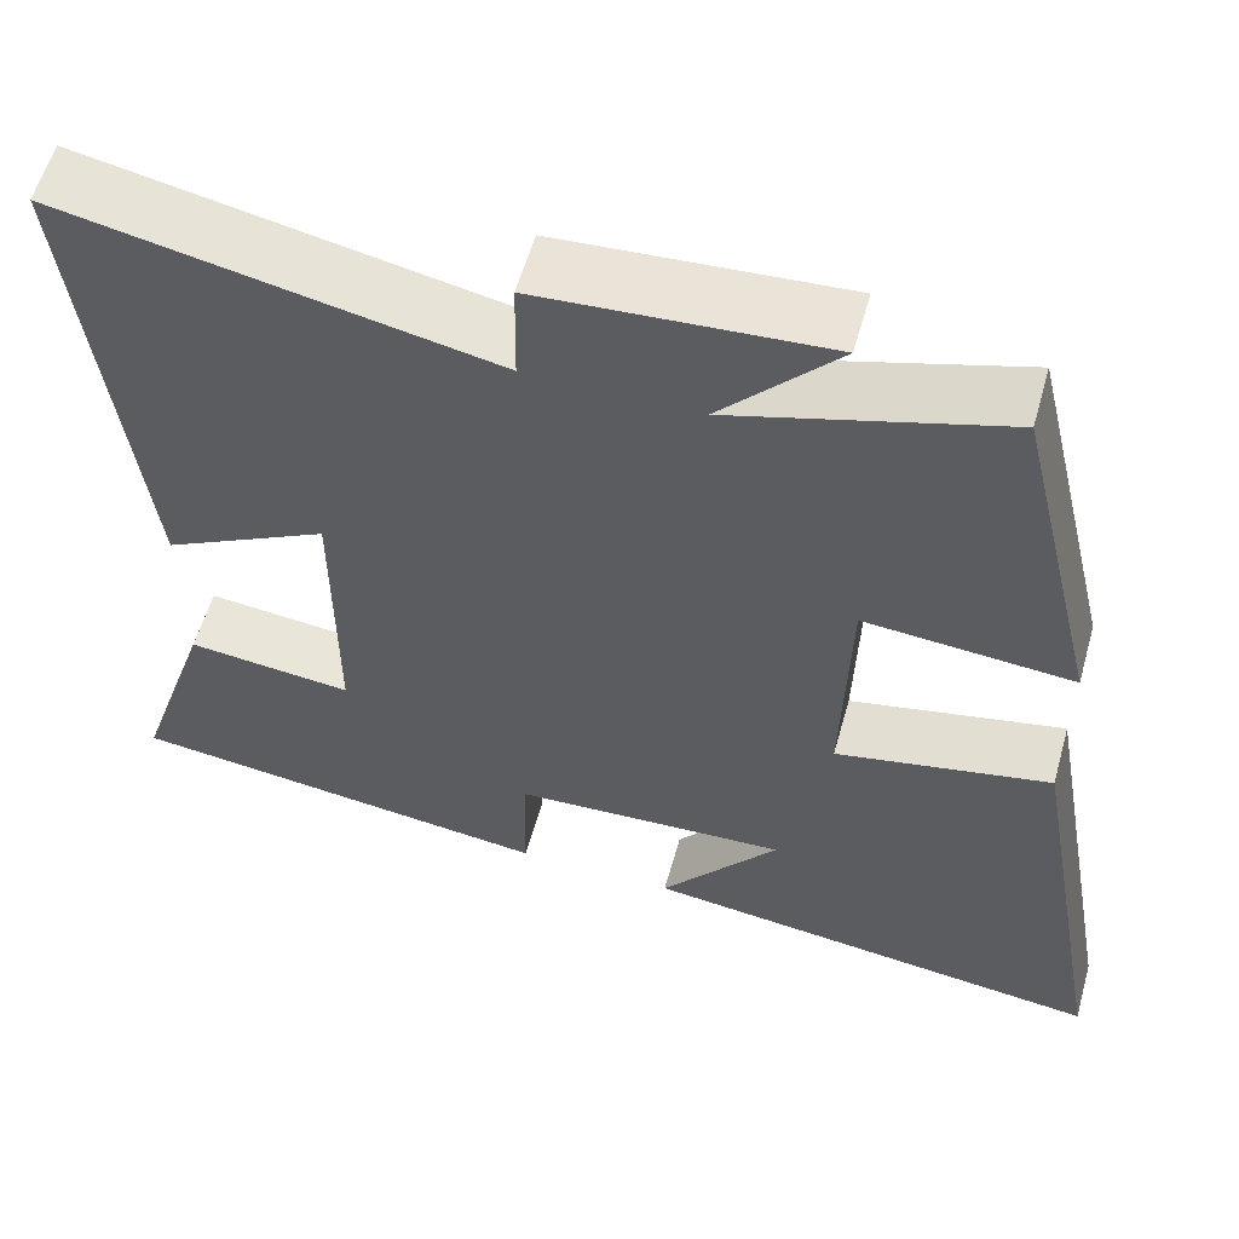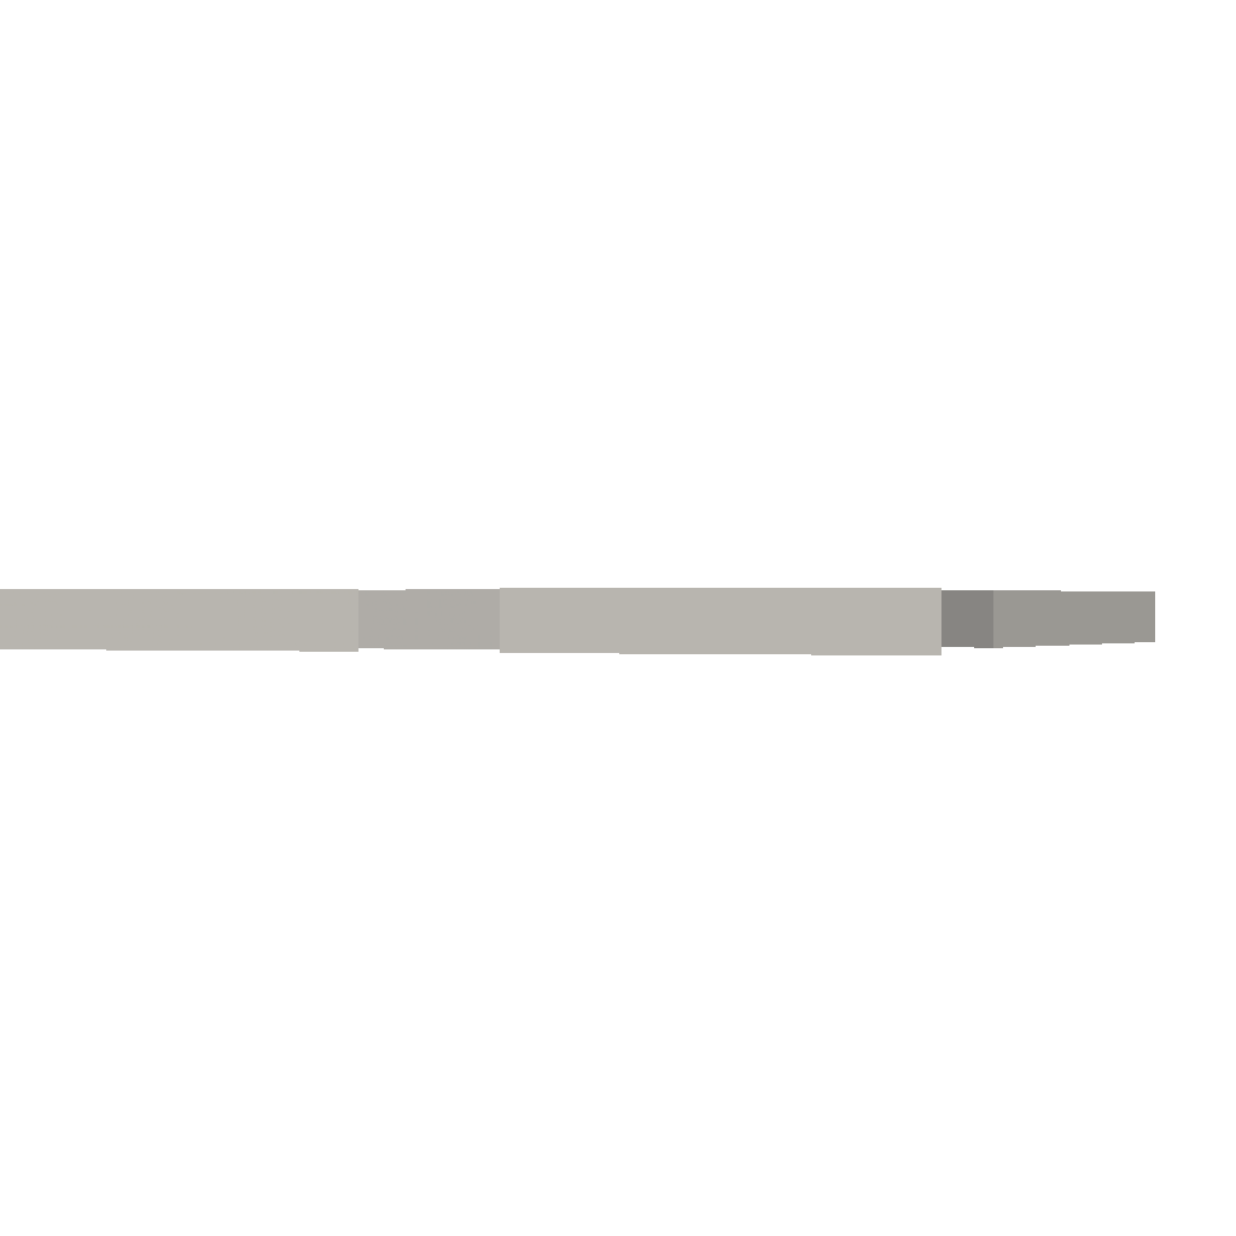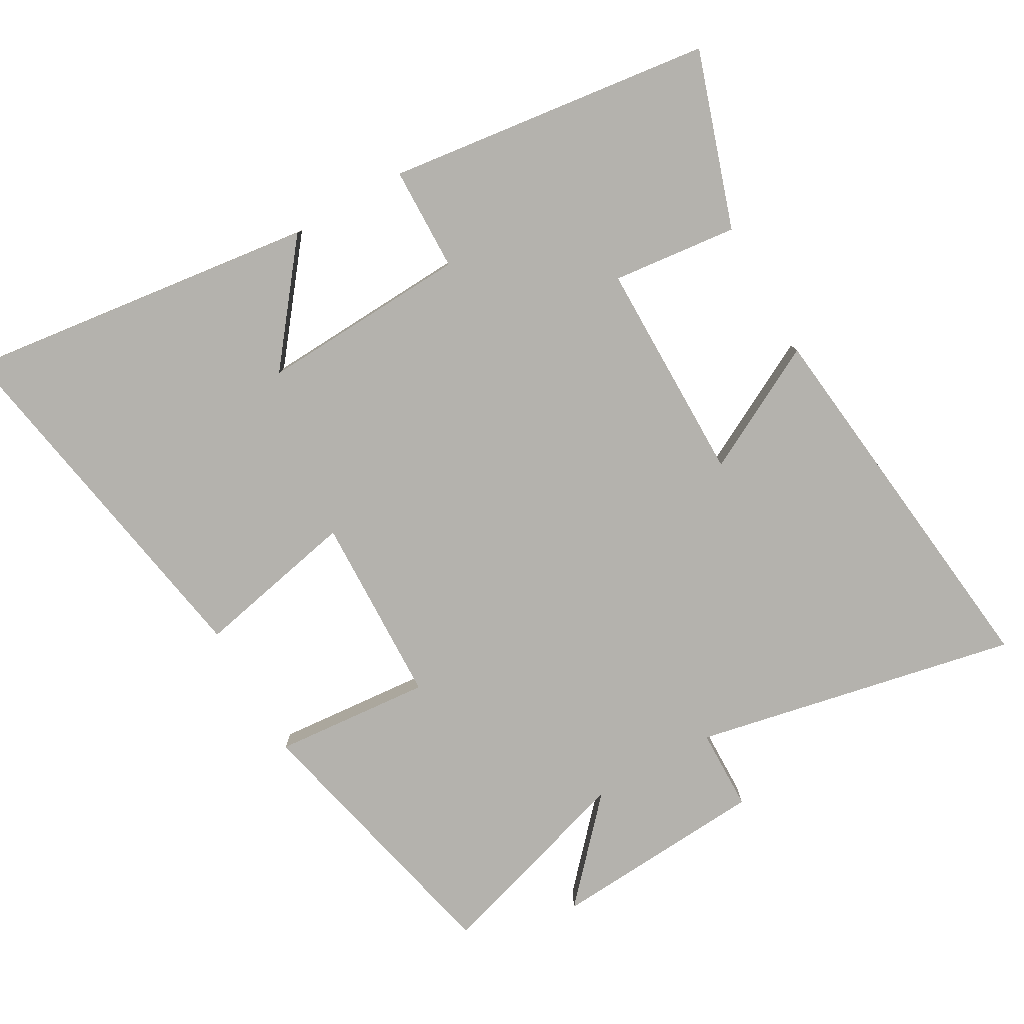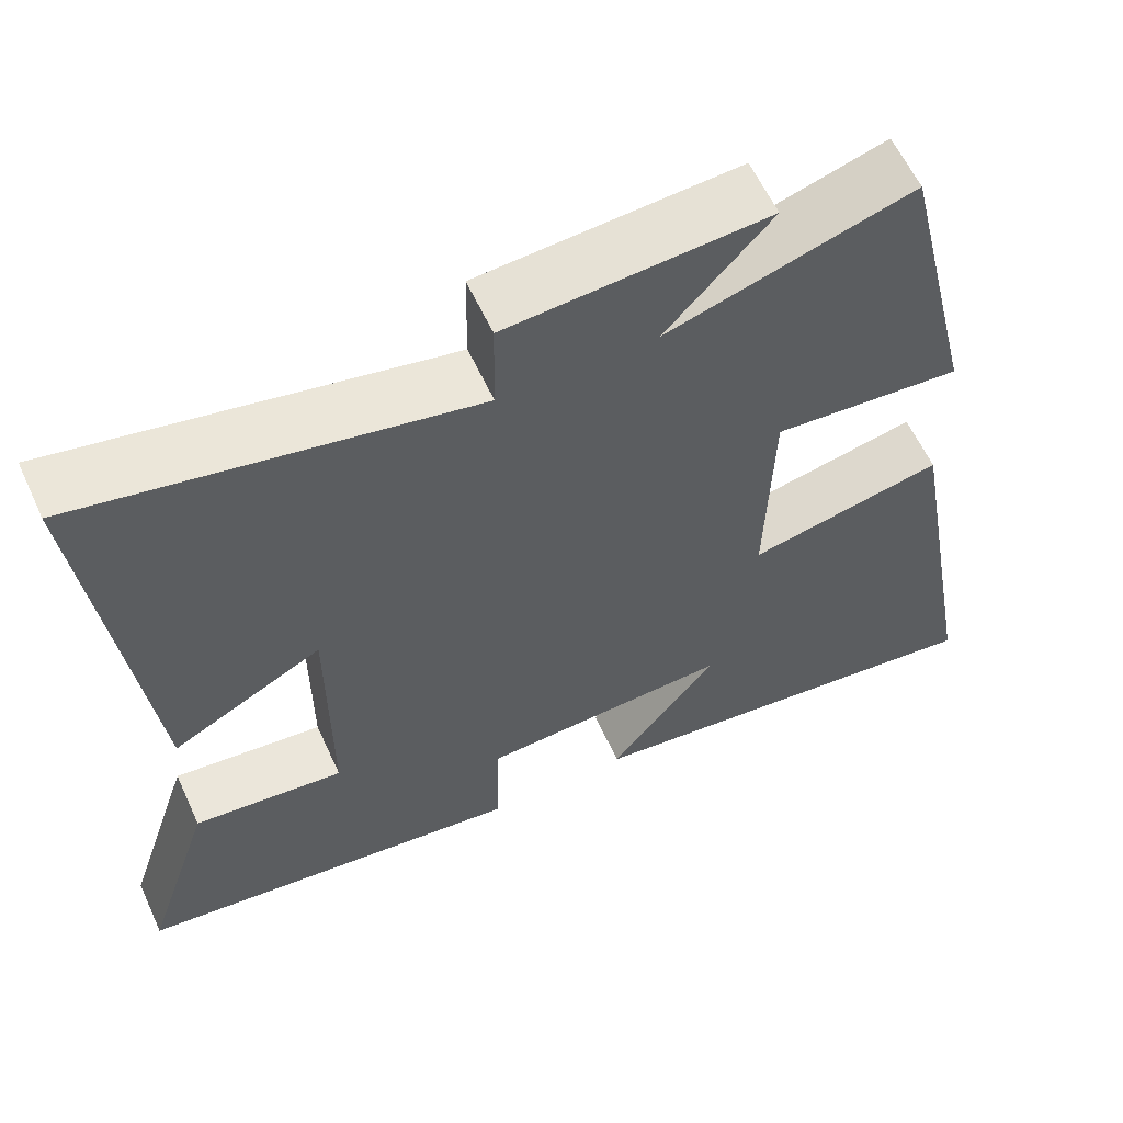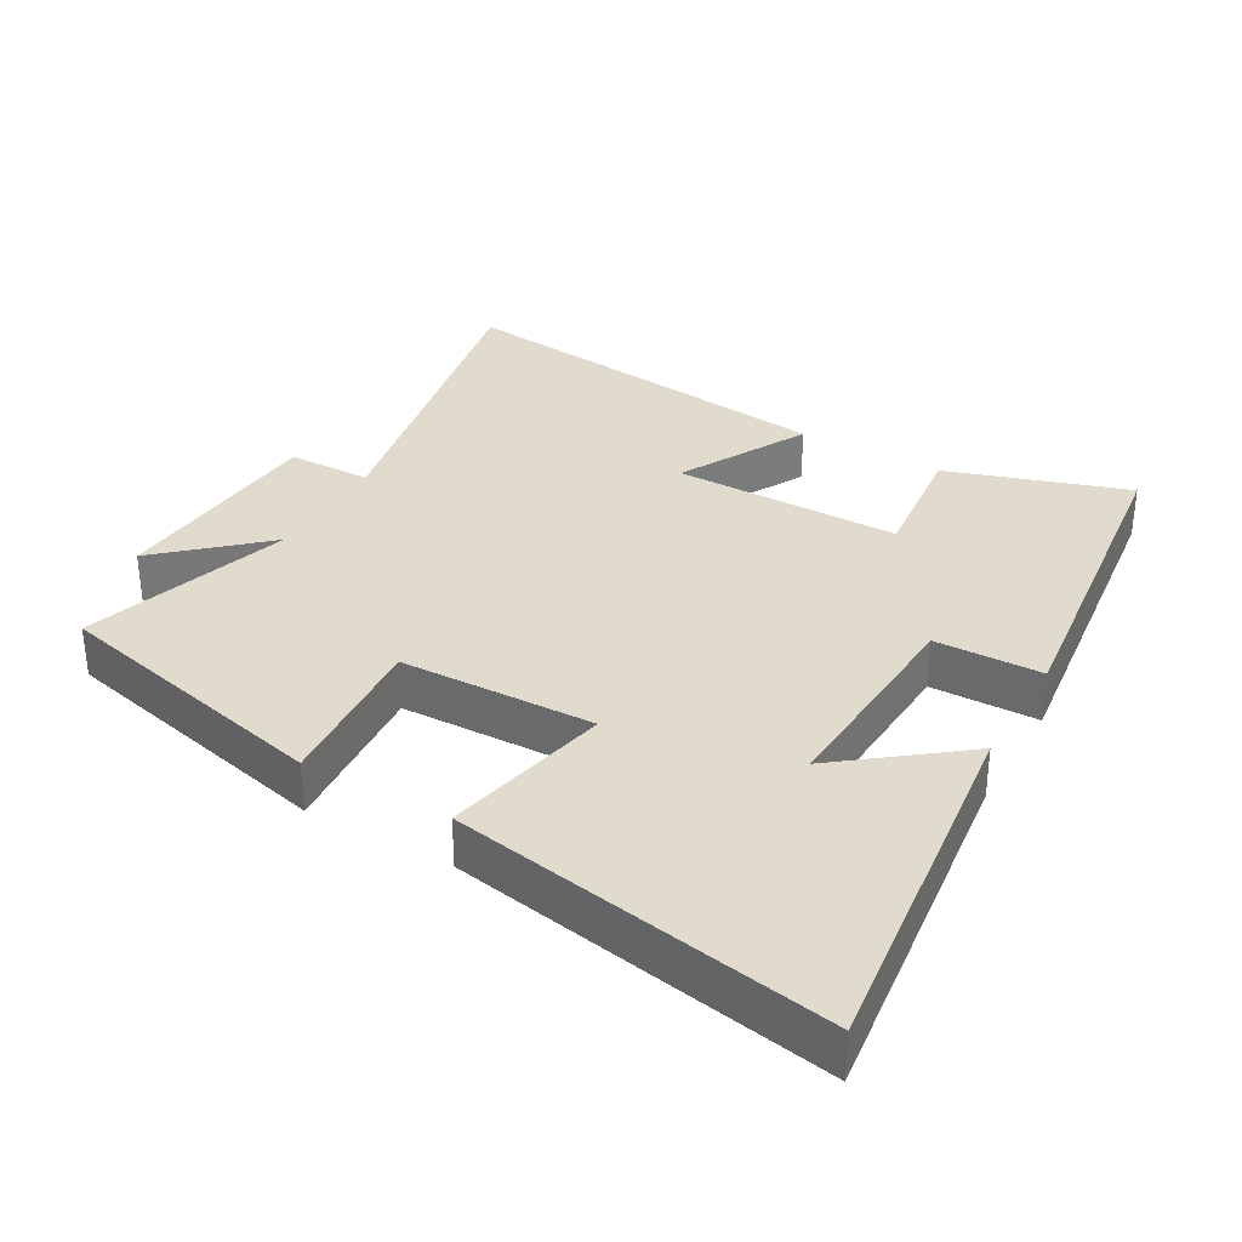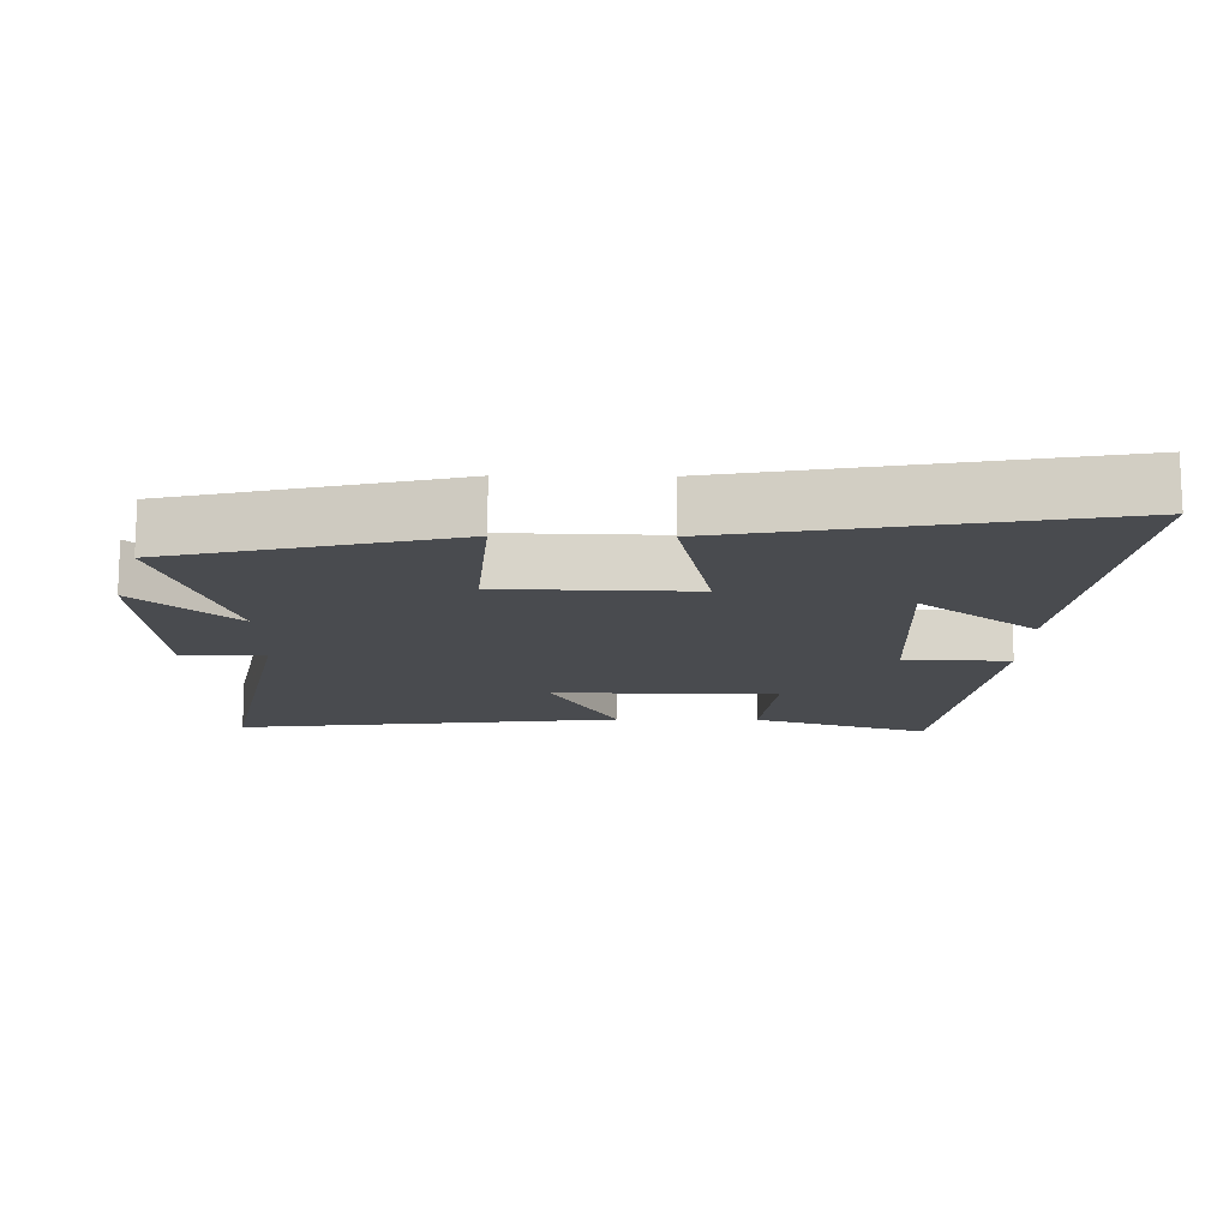
<metadata>
{"format":"obj","ext":"obj","renderer":"f3d","projection":"perspective","resolution":1024,"background":"white","views":[{"elev":58.0,"azim":15.7,"up":"+Z"},{"elev":0.3,"azim":-154.9,"up":"+Y"},{"elev":-79.5,"azim":-150.5,"up":"+Y"},{"elev":60.3,"azim":-24.7,"up":"+Z"},{"elev":33.2,"azim":119.8,"up":"+Y"},{"elev":-14.1,"azim":89.3,"up":"+Y"}]}
</metadata>
<code>
v 0.596 0.07 -0.565
v 0.073 0.07 -0.5
v 0.206 0.07 -0.33
v -0.102 0.07 -0.346
v -0.105 0.07 -0.5
v -0.585 0.07 -0.44
v -0.5 0.07 -0.181
v -0.315 0.07 -0.201
v -0.315 0.07 0.127
v -0.5 0.07 0.029
v -0.565 0.07 0.597
v -0.087 0.07 0.5
v -0.085 0.07 0.621
v 0.233 0.07 0.643
v 0.103 0.07 0.5
v 0.404 0.07 0.593
v 0.5 0.07 0.186
v 0.268 0.07 0.205
v 0.26 0.07 -0.075
v 0.5 0.07 -0.024
v 0.596 0 -0.565
v 0.073 0 -0.5
v 0.206 0 -0.33
v -0.102 0 -0.346
v -0.105 0 -0.5
v -0.585 0 -0.44
v -0.5 0 -0.181
v -0.315 0 -0.201
v -0.315 0 0.127
v -0.5 0 0.029
v -0.565 0 0.597
v -0.087 0 0.5
v -0.085 0 0.621
v 0.233 0 0.643
v 0.103 0 0.5
v 0.404 0 0.593
v 0.5 0 0.186
v 0.268 0 0.205
v 0.26 0 -0.075
v 0.5 0 -0.024
f 19 20 1
f 15 16 17 18
f 15 18 19
f 12 13 14 15
f 12 15 19
f 9 10 11 12
f 8 9 12 19
f 6 7 8
f 5 6 8
f 4 5 8
f 3 4 8 19
f 1 2 3
f 1 3 19
f 21 40 39
f 38 37 36 35
f 39 38 35
f 35 34 33 32
f 39 35 32
f 32 31 30 29
f 39 32 29 28
f 28 27 26
f 28 26 25
f 28 25 24
f 39 28 24 23
f 23 22 21
f 39 23 21
f 1 21 22 2
f 2 22 23 3
f 3 23 24 4
f 4 24 25 5
f 5 25 26 6
f 6 26 27 7
f 7 27 28 8
f 8 28 29 9
f 9 29 30 10
f 10 30 31 11
f 11 31 32 12
f 12 32 33 13
f 13 33 34 14
f 14 34 35 15
f 15 35 36 16
f 16 36 37 17
f 17 37 38 18
f 18 38 39 19
f 19 39 40 20
f 20 40 21 1

</code>
